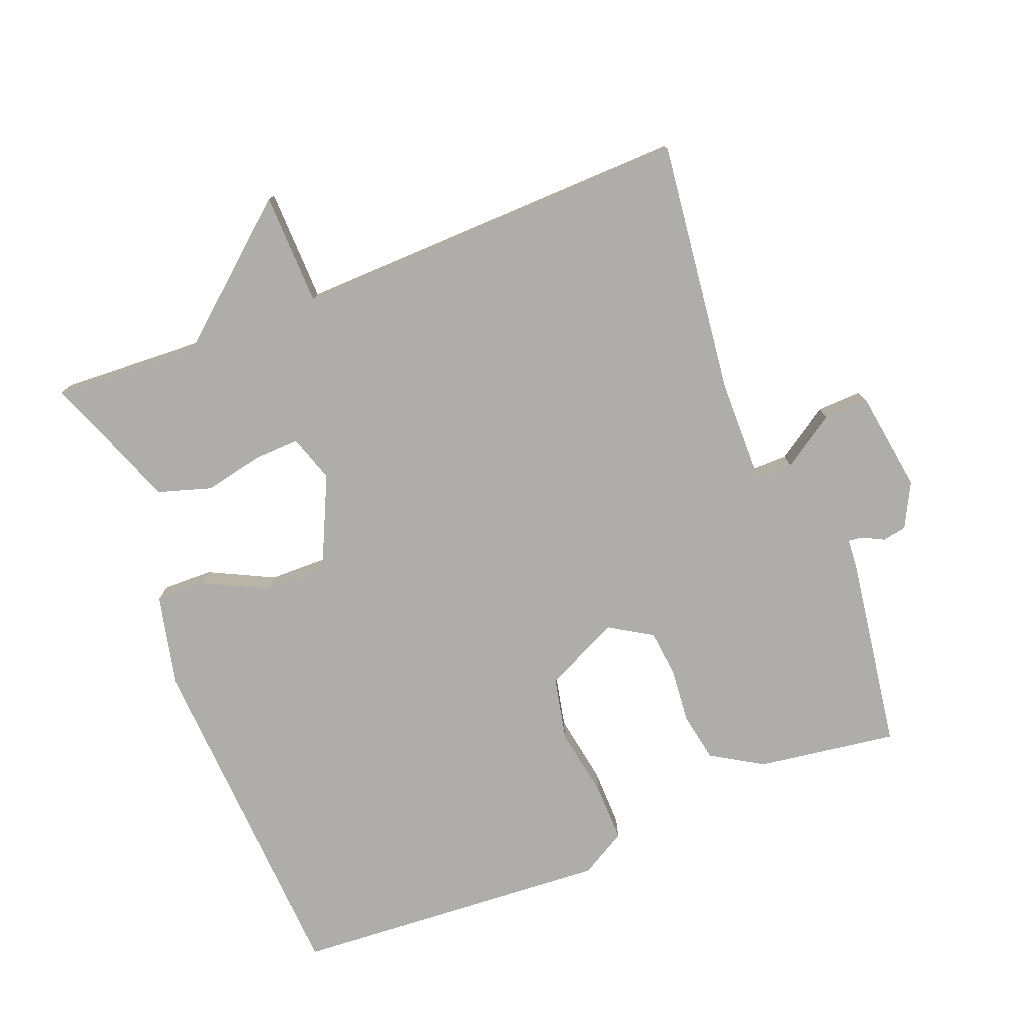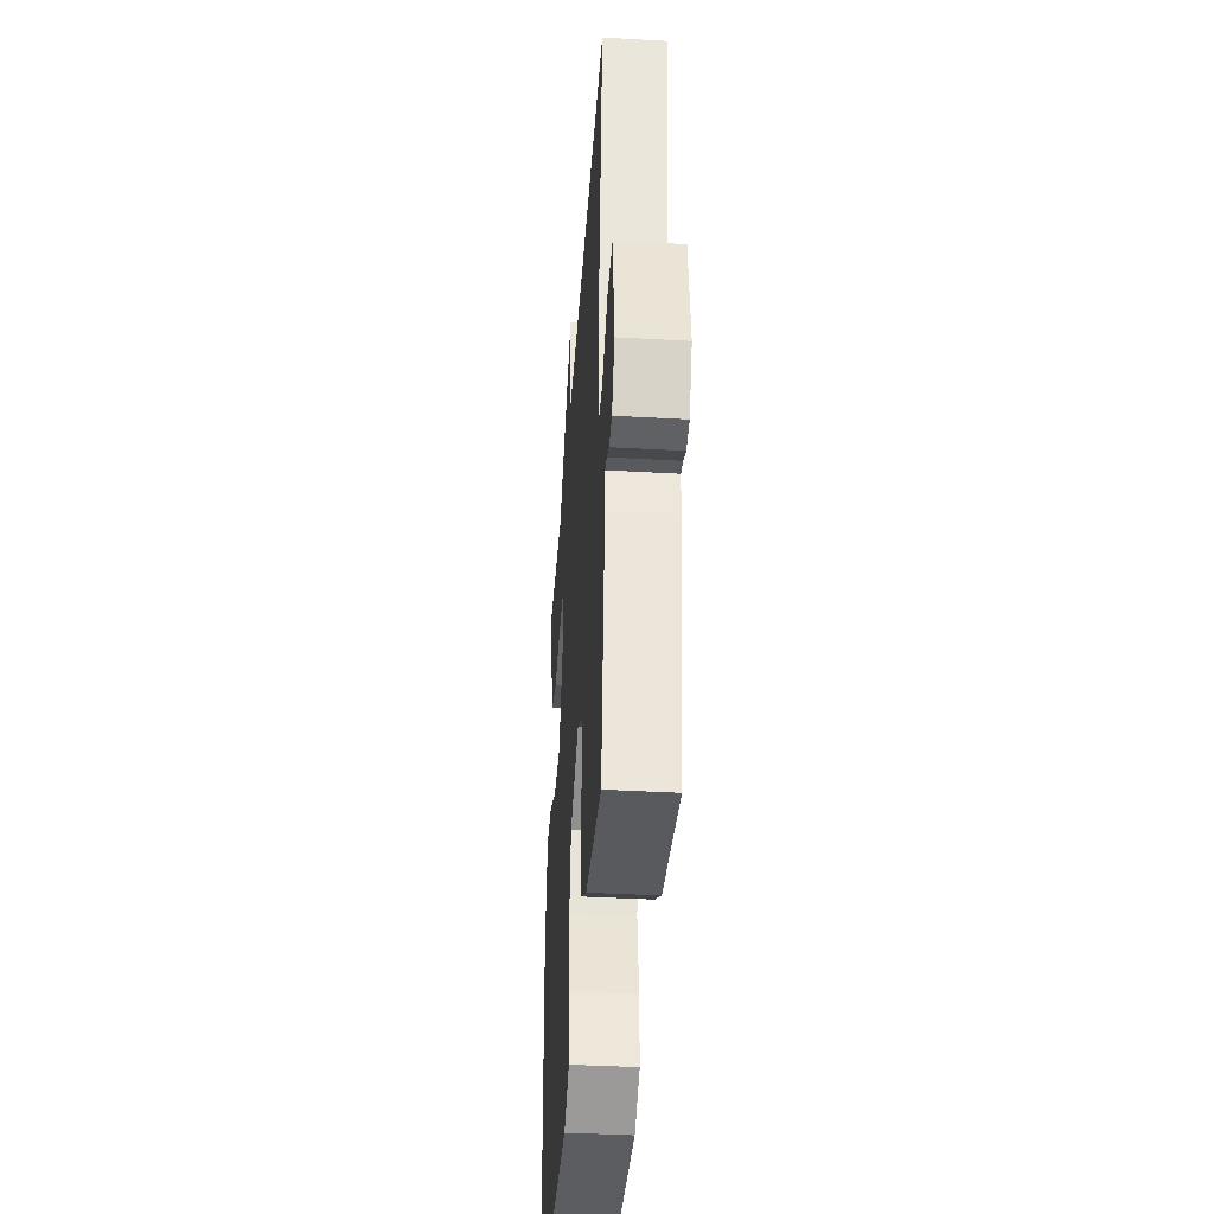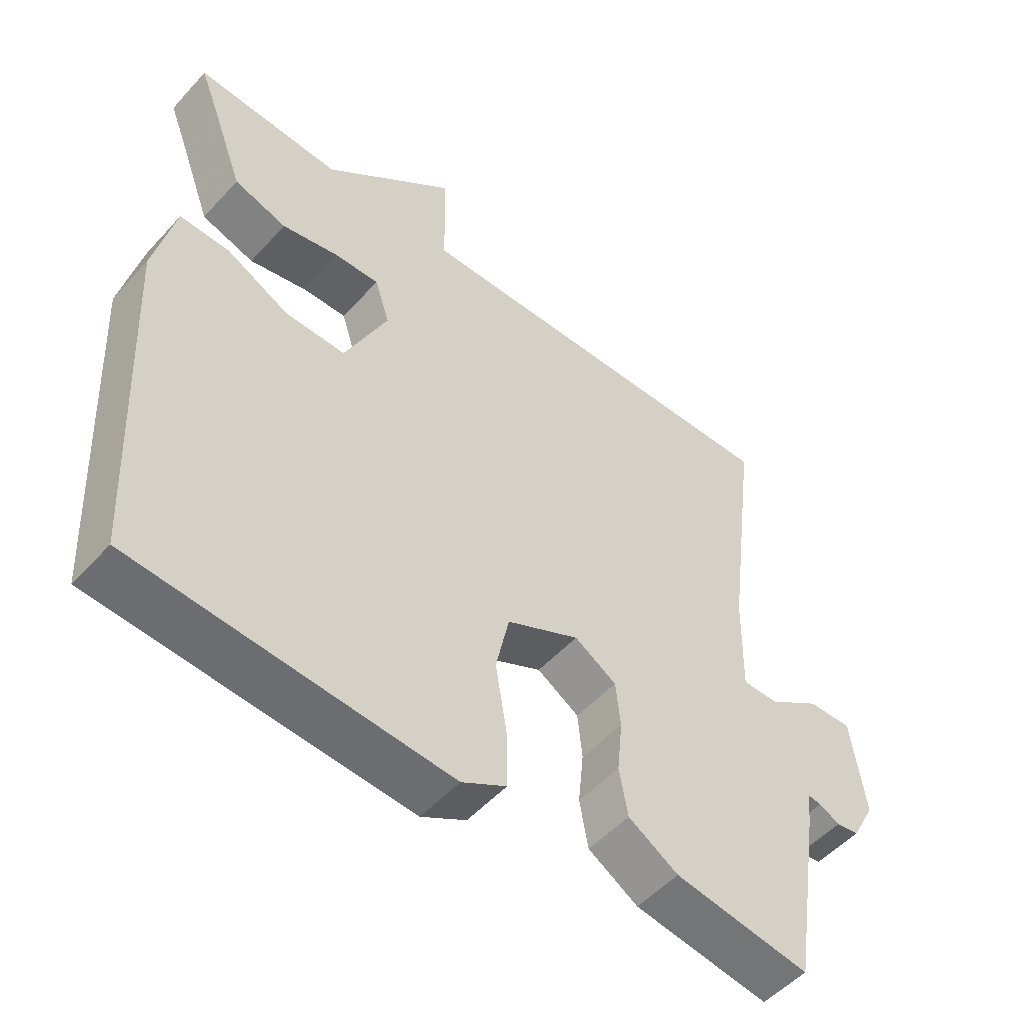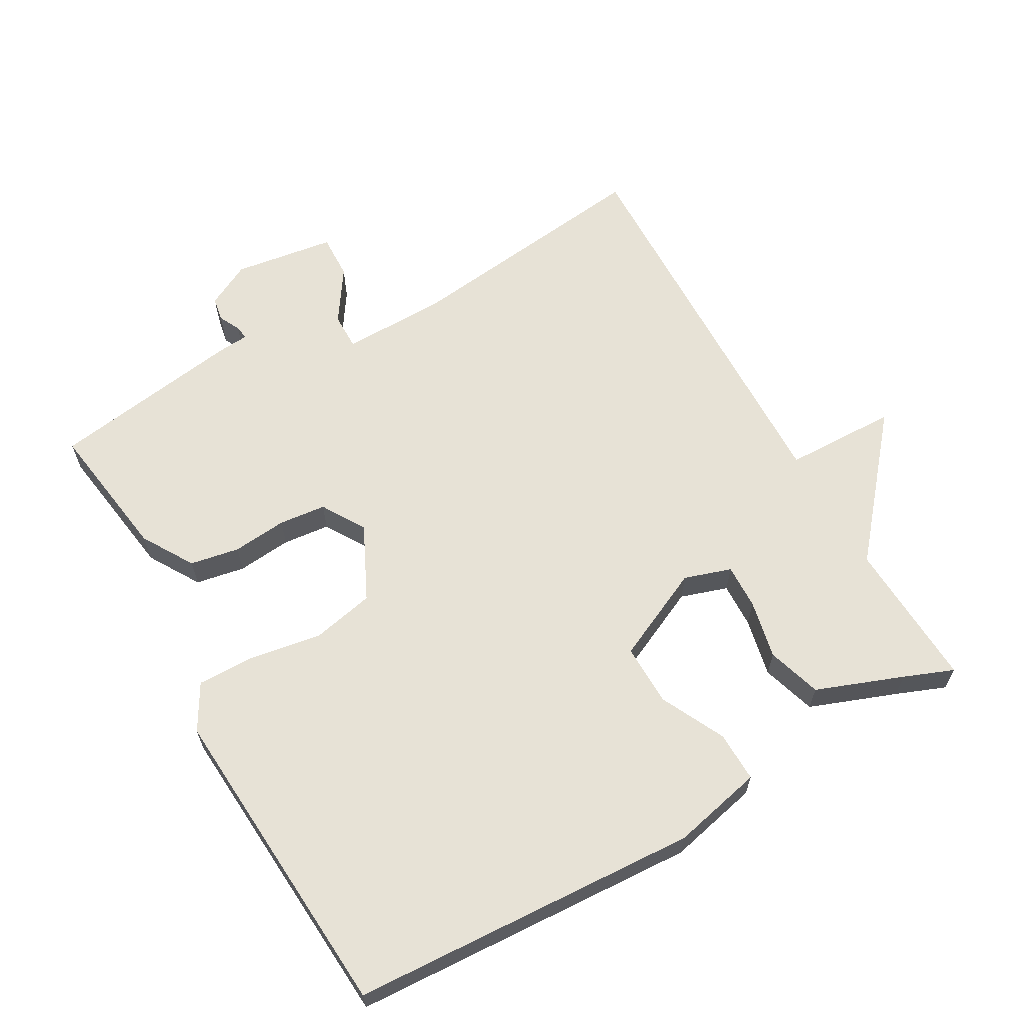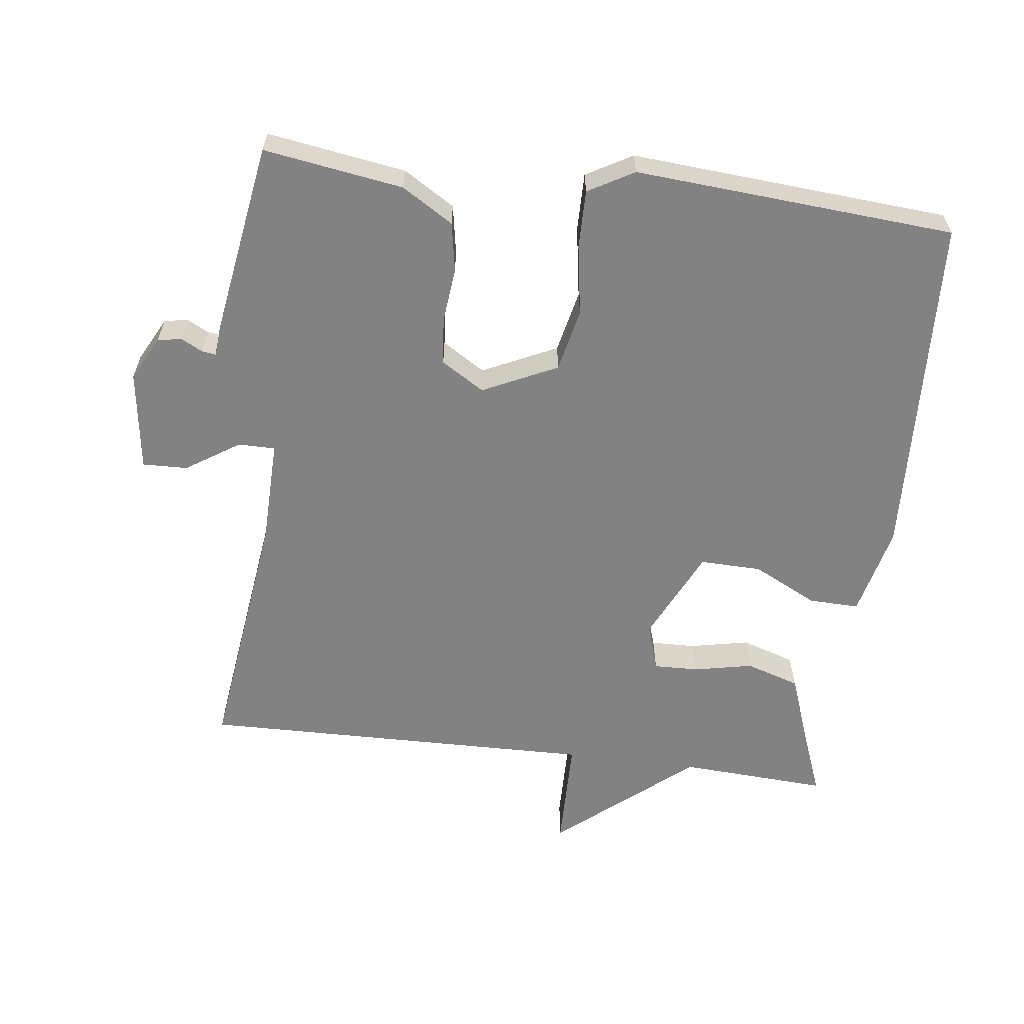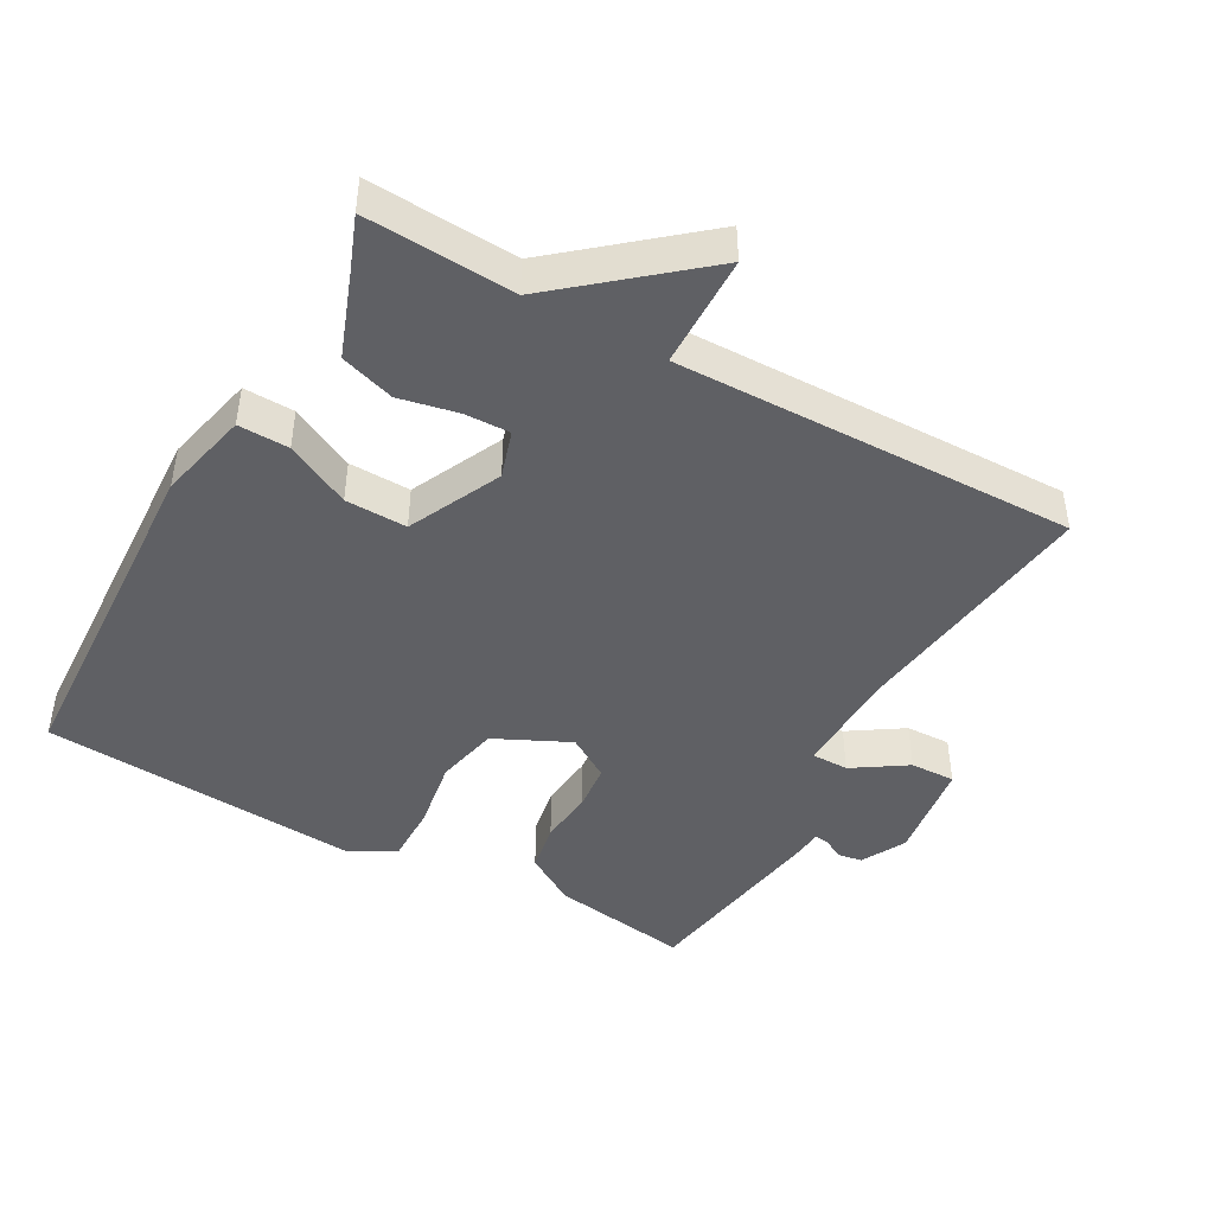
<metadata>
{"format":"obj","ext":"obj","renderer":"f3d","projection":"perspective","resolution":1024,"background":"white","views":[{"elev":-77.3,"azim":21.8,"up":"+Y"},{"elev":-39.6,"azim":86.0,"up":"+Z"},{"elev":-51.7,"azim":-40.7,"up":"+Z"},{"elev":63.3,"azim":-119.3,"up":"+Y"},{"elev":-60.8,"azim":172.8,"up":"+Y"},{"elev":-45.1,"azim":-29.2,"up":"+Y"}]}
</metadata>
<code>
v 0.5 0.07 -0.5
v 0.296 0.07 -0.469
v 0.221 0.07 -0.423
v 0.208 0.07 -0.351
v 0.216 0.07 -0.271
v 0.209 0.07 -0.202
v 0.146 0.07 -0.163
v 0.037 0.07 -0.215
v 0.017 0.07 -0.307
v 0.034 0.07 -0.411
v 0.035 0.07 -0.496
v -0.032 0.07 -0.534
v -0.5 0.07 -0.5
v -0.525 0.07 0.01
v -0.494 0.07 0.143
v -0.42 0.07 0.141
v -0.326 0.07 0.094
v -0.236 0.07 0.092
v -0.172 0.07 0.227
v -0.194 0.07 0.296
v -0.26 0.07 0.294
v -0.346 0.07 0.276
v -0.425 0.07 0.301
v -0.472 0.07 0.428
v -0.5 0.07 0.5
v -0.283 0.07 0.488
v -0.086 0.07 0.653
v -0.083 0.07 0.488
v 0.5 0.07 0.5
v 0.453 0.07 0.129
v 0.45 0.07 -0.025
v 0.504 0.07 -0.025
v 0.582 0.07 0.026
v 0.648 0.07 0.028
v 0.669 0.07 -0.12
v 0.635 0.07 -0.185
v 0.6 0.07 -0.191
v 0.569 0.07 -0.175
v 0.548 0.07 -0.172
v 0.544 0.07 -0.219
v 0.5 0 -0.5
v 0.296 0 -0.469
v 0.221 0 -0.423
v 0.208 0 -0.351
v 0.216 0 -0.271
v 0.209 0 -0.202
v 0.146 0 -0.163
v 0.037 0 -0.215
v 0.017 0 -0.307
v 0.034 0 -0.411
v 0.035 0 -0.496
v -0.032 0 -0.534
v -0.5 0 -0.5
v -0.525 0 0.01
v -0.494 0 0.143
v -0.42 0 0.141
v -0.326 0 0.094
v -0.236 0 0.092
v -0.172 0 0.227
v -0.194 0 0.296
v -0.26 0 0.294
v -0.346 0 0.276
v -0.425 0 0.301
v -0.472 0 0.428
v -0.5 0 0.5
v -0.283 0 0.488
v -0.086 0 0.653
v -0.083 0 0.488
v 0.5 0 0.5
v 0.453 0 0.129
v 0.45 0 -0.025
v 0.504 0 -0.025
v 0.582 0 0.026
v 0.648 0 0.028
v 0.669 0 -0.12
v 0.635 0 -0.185
v 0.6 0 -0.191
v 0.569 0 -0.175
v 0.548 0 -0.172
v 0.544 0 -0.219
f 3 4 5
f 2 3 5
f 1 2 5
f 40 1 5
f 39 40 5
f 36 37 38
f 35 36 38
f 34 35 38
f 33 34 38
f 32 33 38
f 31 32 38 39
f 28 29 30
f 28 30 31
f 26 27 28
f 26 28 31 39
f 24 25 26
f 23 24 26
f 22 23 26
f 21 22 26
f 20 21 26
f 15 16 17
f 14 15 17
f 13 14 17
f 12 13 17
f 11 12 17
f 10 11 17
f 9 10 17
f 8 9 17 18
f 7 8 18 19
f 39 5 6
f 39 6 7
f 26 39 7
f 20 26 7
f 7 19 20
f 45 44 43
f 45 43 42
f 45 42 41
f 45 41 80
f 45 80 79
f 78 77 76
f 78 76 75
f 78 75 74
f 78 74 73
f 78 73 72
f 79 78 72 71
f 70 69 68
f 71 70 68
f 68 67 66
f 79 71 68 66
f 66 65 64
f 66 64 63
f 66 63 62
f 66 62 61
f 66 61 60
f 57 56 55
f 57 55 54
f 57 54 53
f 57 53 52
f 57 52 51
f 57 51 50
f 57 50 49
f 58 57 49 48
f 59 58 48 47
f 46 45 79
f 47 46 79
f 47 79 66
f 47 66 60
f 60 59 47
f 1 41 42 2
f 2 42 43 3
f 3 43 44 4
f 4 44 45 5
f 5 45 46 6
f 6 46 47 7
f 7 47 48 8
f 8 48 49 9
f 9 49 50 10
f 10 50 51 11
f 11 51 52 12
f 12 52 53 13
f 13 53 54 14
f 14 54 55 15
f 15 55 56 16
f 16 56 57 17
f 17 57 58 18
f 18 58 59 19
f 19 59 60 20
f 20 60 61 21
f 21 61 62 22
f 22 62 63 23
f 23 63 64 24
f 24 64 65 25
f 25 65 66 26
f 26 66 67 27
f 27 67 68 28
f 28 68 69 29
f 29 69 70 30
f 30 70 71 31
f 31 71 72 32
f 32 72 73 33
f 33 73 74 34
f 34 74 75 35
f 35 75 76 36
f 36 76 77 37
f 37 77 78 38
f 38 78 79 39
f 39 79 80 40
f 40 80 41 1

</code>
